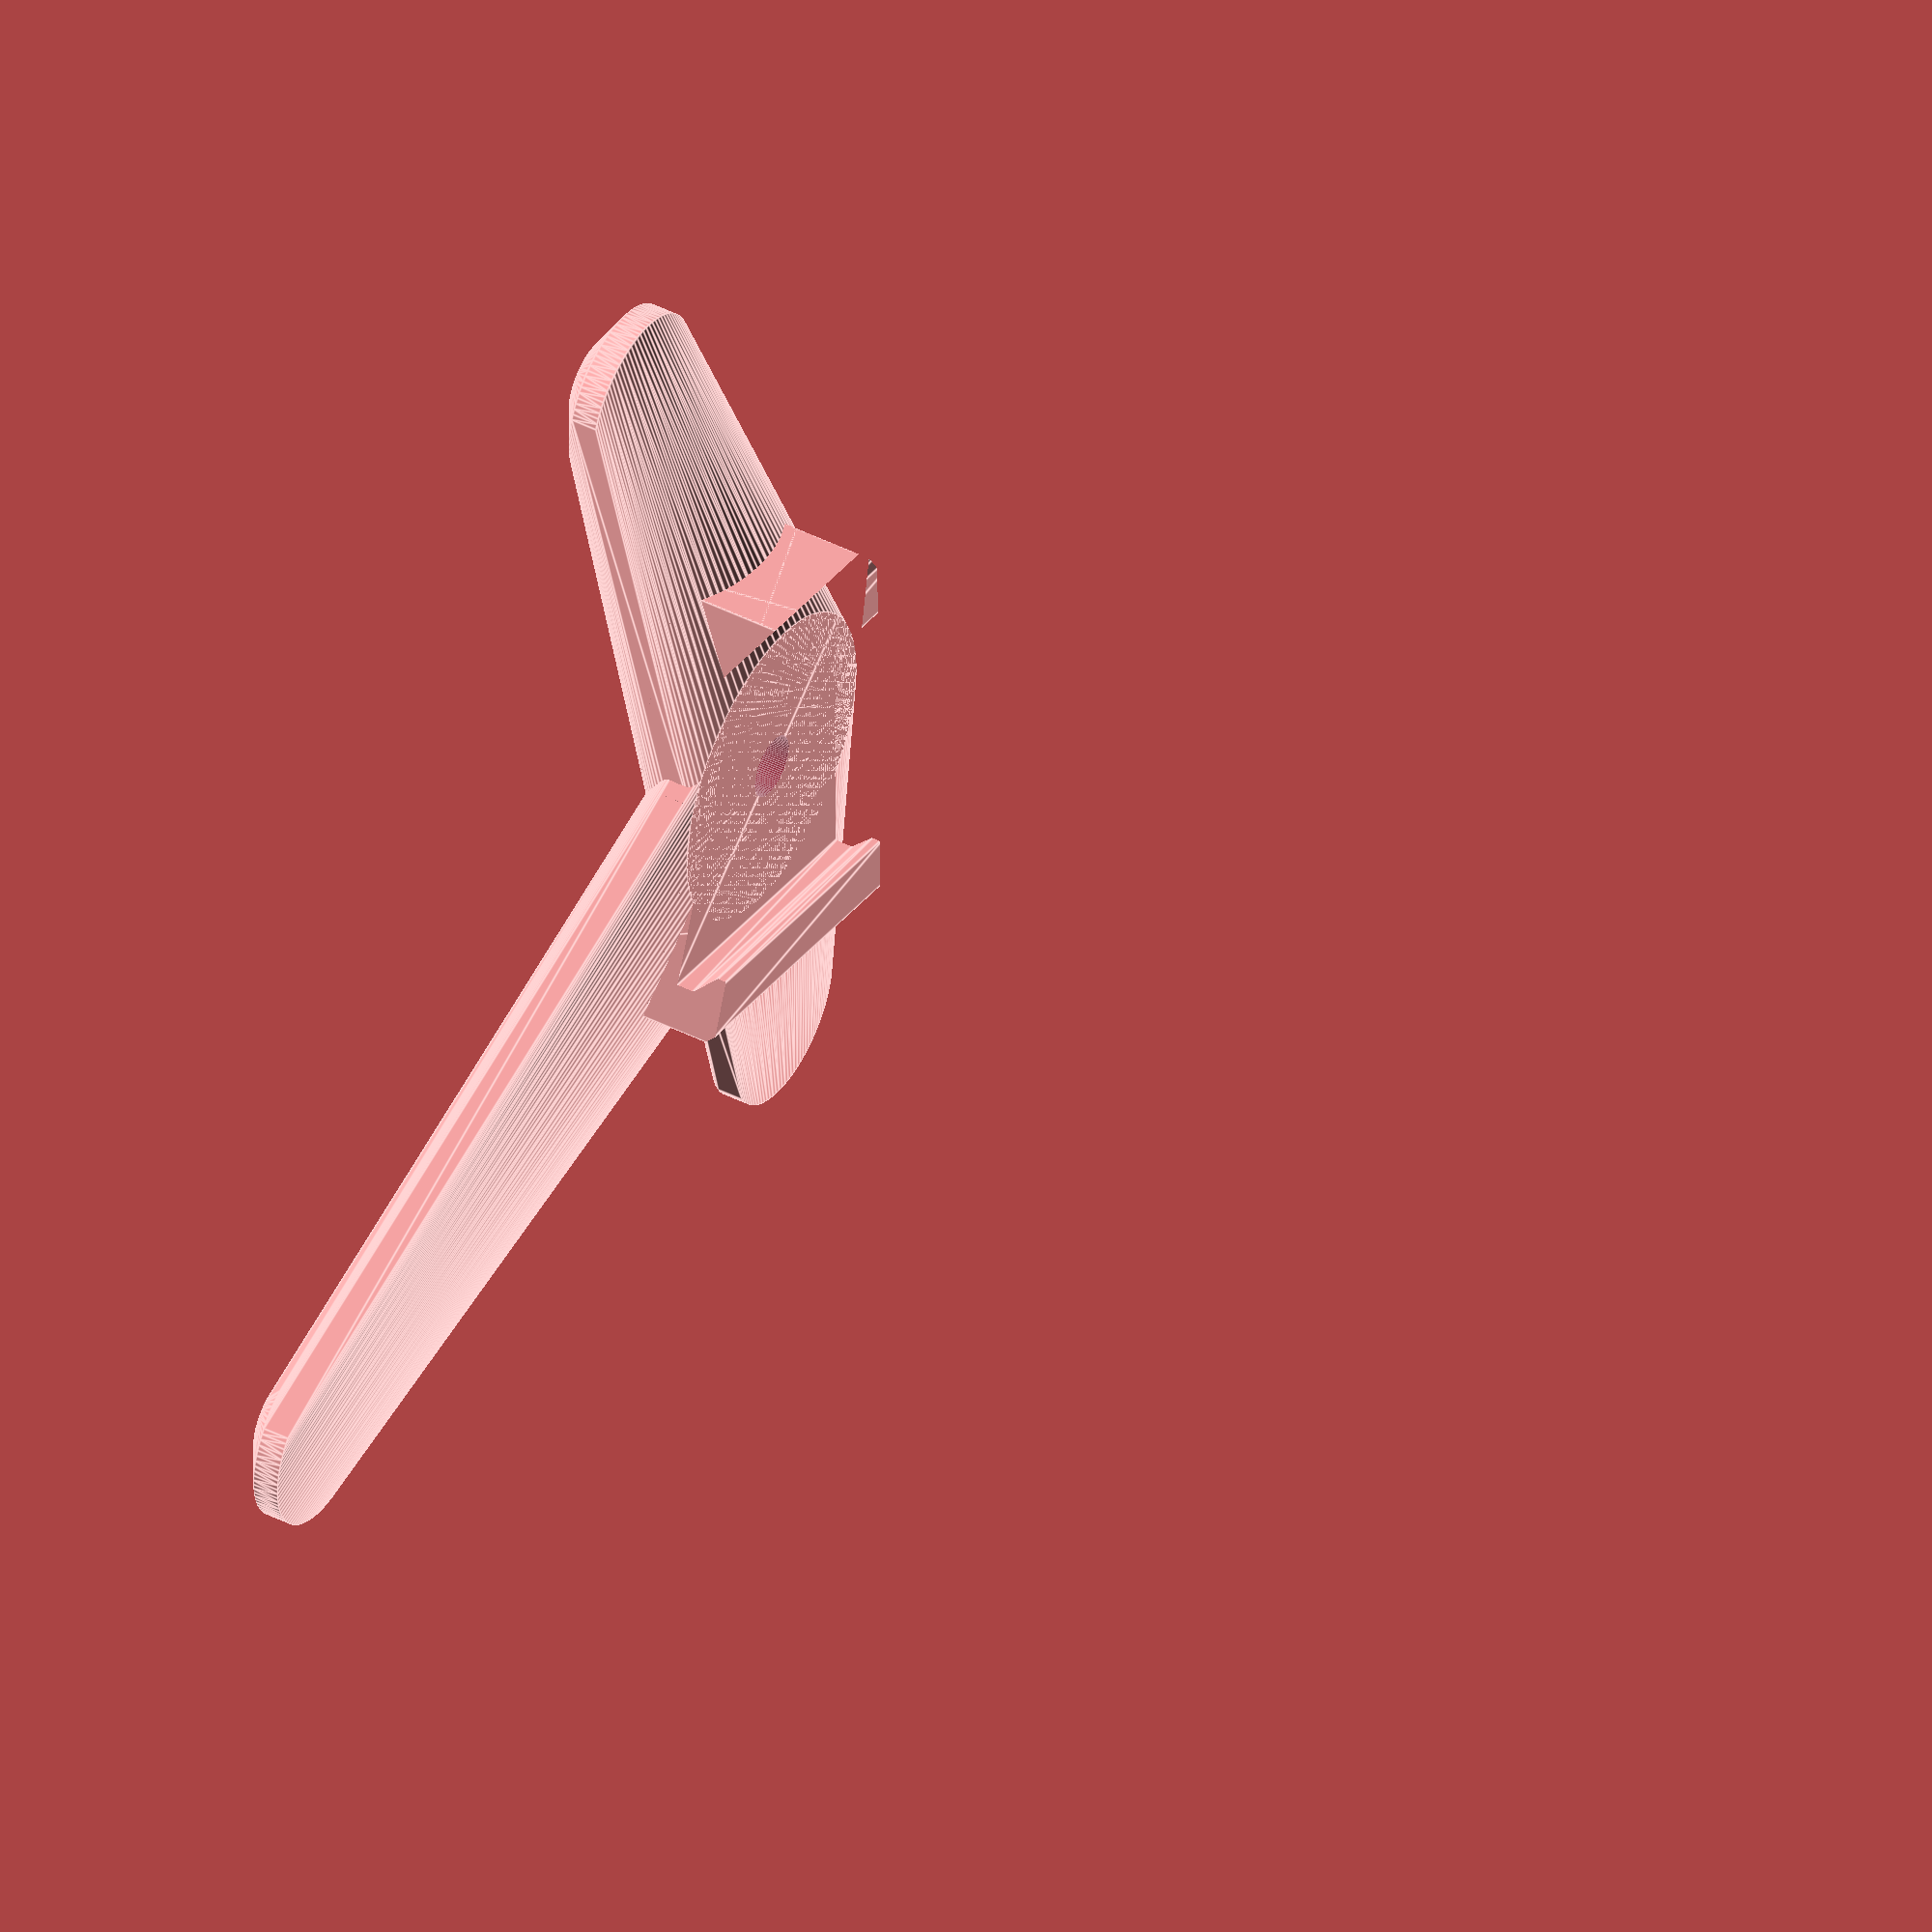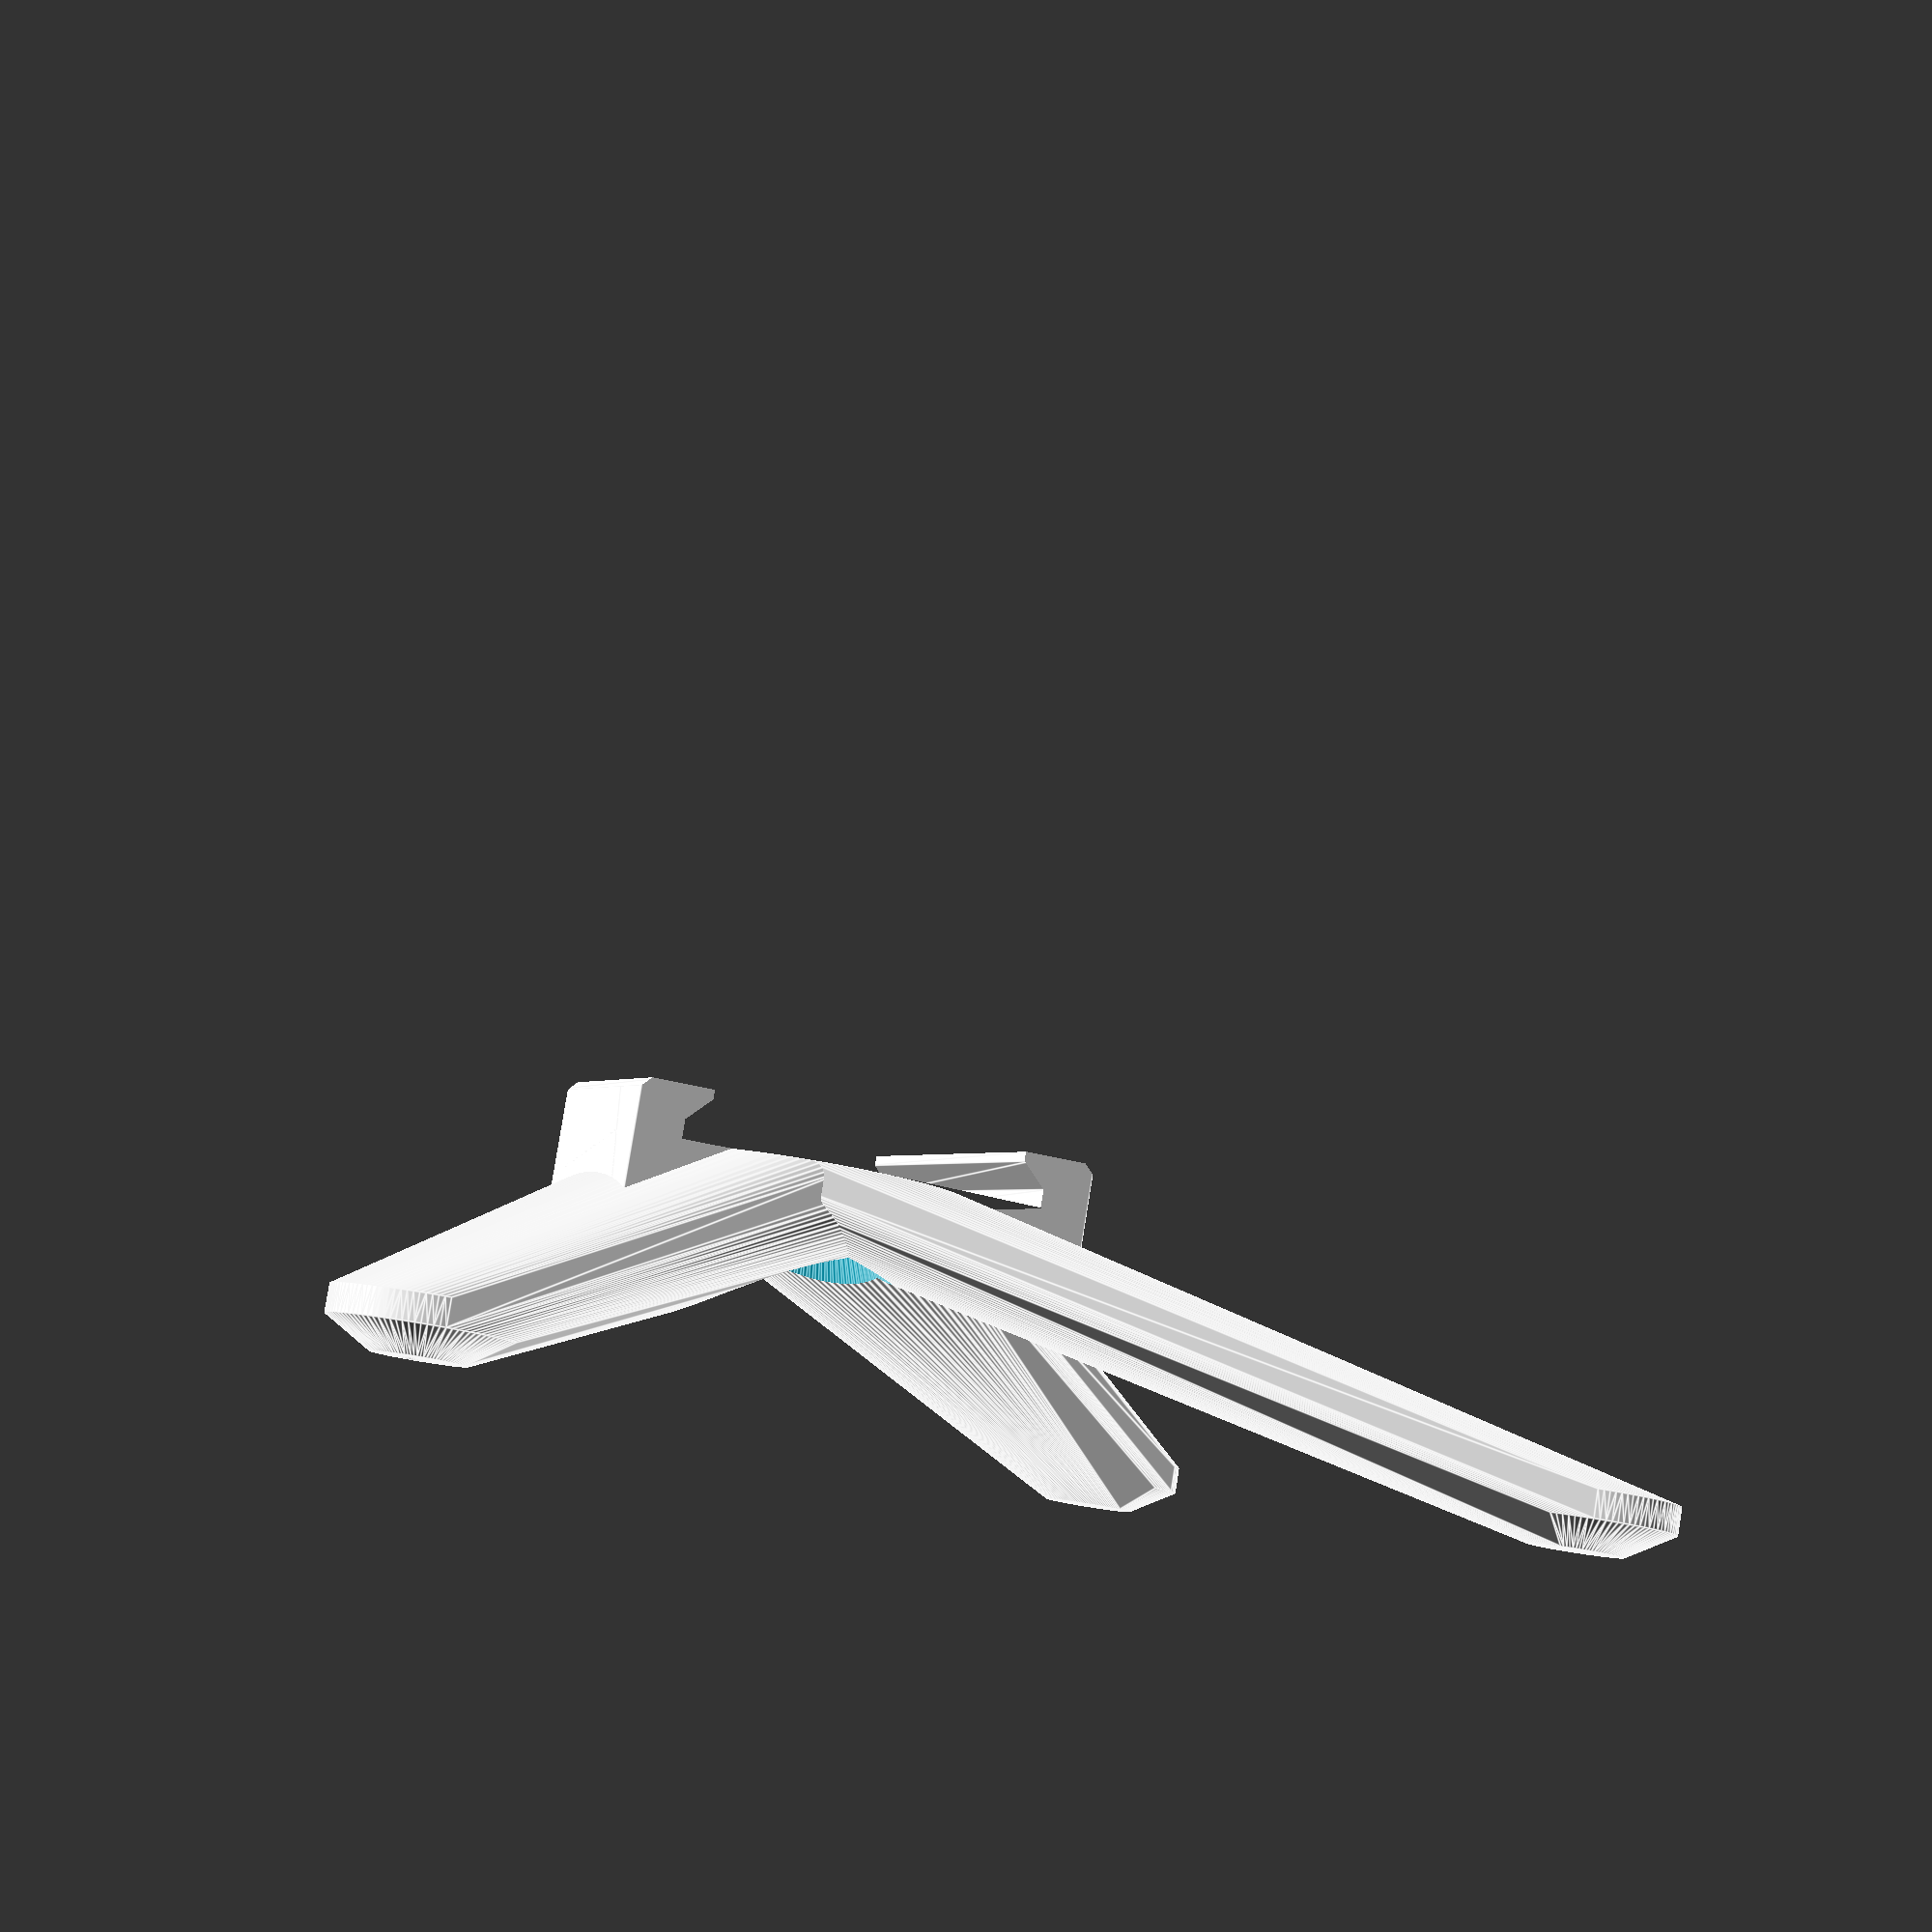
<openscad>
$fn=100;

d1 = 20;
d2 = 35;
x = 96;
y = 108;
yo = 15;
z = 20;
t = 3;

xd = 7;
yd1 = 15;
yd2 = 50;

rw = 38.25; // rail width
rv = 2; // rail vertical
rt = 3.5; // rail triangular cut
rh = 10; // rail vertical clearance
rl = 35; // rail length
rx = 5; // rail thickness
rz = 1; // rail edge bevel

module rail() {
    linear_extrude(rl, center=true) {
        polygon(points=[
            [-rw/2-rx,-rx*1.5],   // A
            [-rw/2-rx,rv+rt-rz], // B
            [-rw/2-rx+rz,rv+rt], 
            [-rw/2+rt-rz,rv+rt], // C
            [-rw/2+rt-rz,rv+rt-rz],
            [-rw/2,rv],       // D
            [-rw/2,0],        // E
            [rw/2,0],         // F
            [rw/2,rv],        // G
            [+rw/2-rt+rz,rv+rt-rz],
            [+rw/2-rt+rz,rv+rt], // H
            [+rw/2+rx-rz,rv+rt],
            [+rw/2+rx,rv+rt-rz], // I
            [+rw/2+rx,-rx*1.5]    // J
        ]);
    }
}     

module tripod() {
    //difference() {
    union() {
        hull() {
            translate([-x/2,-y/2,0]) cylinder(d=d1, h=t);
            translate([-x/2,-y/2,-t]) cylinder(d1=d1/2, d2=d1, h=t);
            translate([0,yo,z]) cylinder(d=d2,h=t);
        }
        hull() {
            translate([+x/2,-y/2,0]) cylinder(d1=d1/2, d2=d1, h=t);
            translate([+x/2,-y/2,-t]) cylinder(d1=d1/2, d2=d1, h=t);
            translate([0,yo,z]) cylinder(d=d2,h=t);
            
        }    
        hull() {
            translate([0,y/2,0]) cylinder(d1=d1/2, d2=d1, h=t);
            translate([0,y/2,-t]) cylinder(d1=d1/2, d2=d1, h=t);
            translate([0,yo,z]) cylinder(d=d2,h=t);
        }
    }
    
    //translate([-x/2,-y/2,-t*1.75]) cylinder(d=d1*0.4,h=t);
    //translate([+x/2,-y/2,-t*1.75]) cylinder(d=d1*0.4,h=t);
    //translate([0,y/2,-t*1.75]) cylinder(d=d1*0.4,h=t);
//}
}


module rail_mount() {
    intersection() {
        translate([0,yo,z+t]) rotate([90,0,90]) rail();
        linear_extrude(100) {
            polygon(points=[
                [-rl/2,-rw/2-rx+yo],
                [-rl/4,rw/2+rx+yo],
                [rl/4,rw/2+rx+yo],
                [rl/2,-rw/2-rx+yo]
            ]);
        }
 
    }
}

module screw_mount() {
    translate([0,yo,0]) cylinder(d=xd,h=z+t+1);
    translate([0,yo,z-yd2+yd1]) cylinder(d1=yd2, d2=yd1, h=yd2-yd1);
}

/*difference() {
    tripod();
    screw_mount();
}*/

difference() {
    union() {
        tripod();
        rail_mount();
    }
    screw_mount();
   }

</openscad>
<views>
elev=316.4 azim=9.5 roll=300.9 proj=o view=edges
elev=98.4 azim=240.1 roll=350.9 proj=p view=edges
</views>
